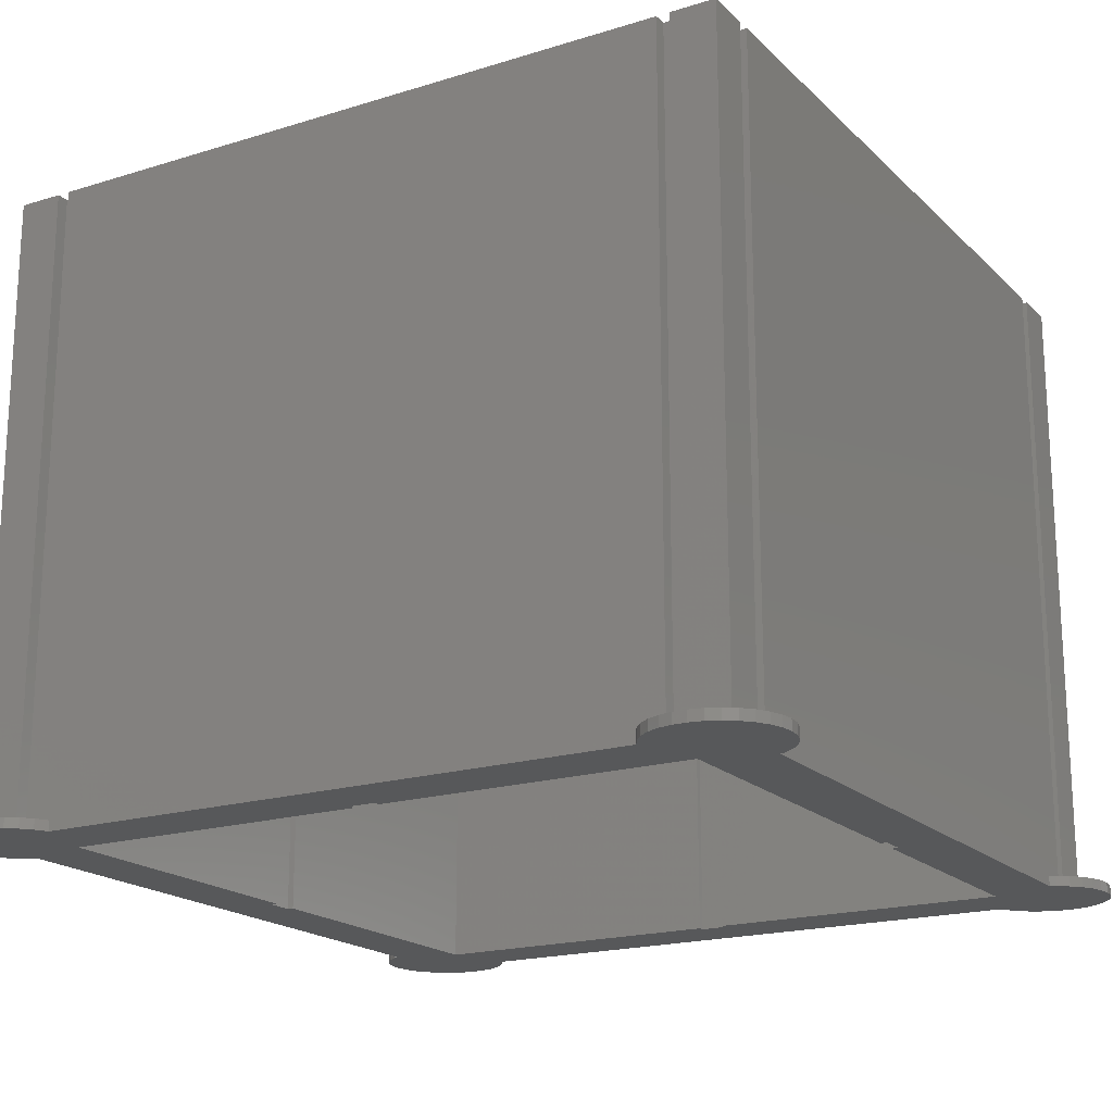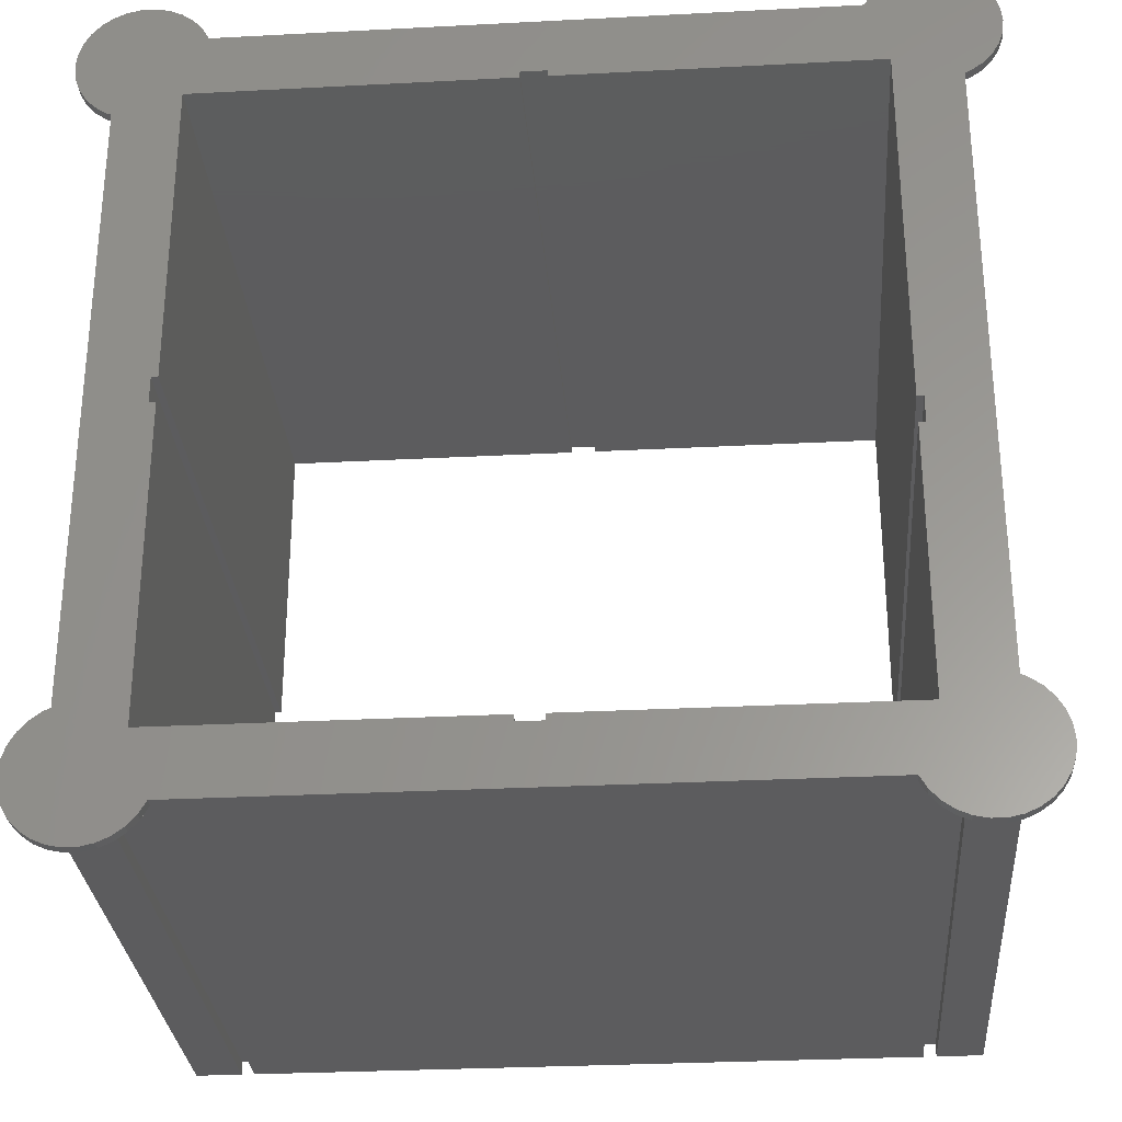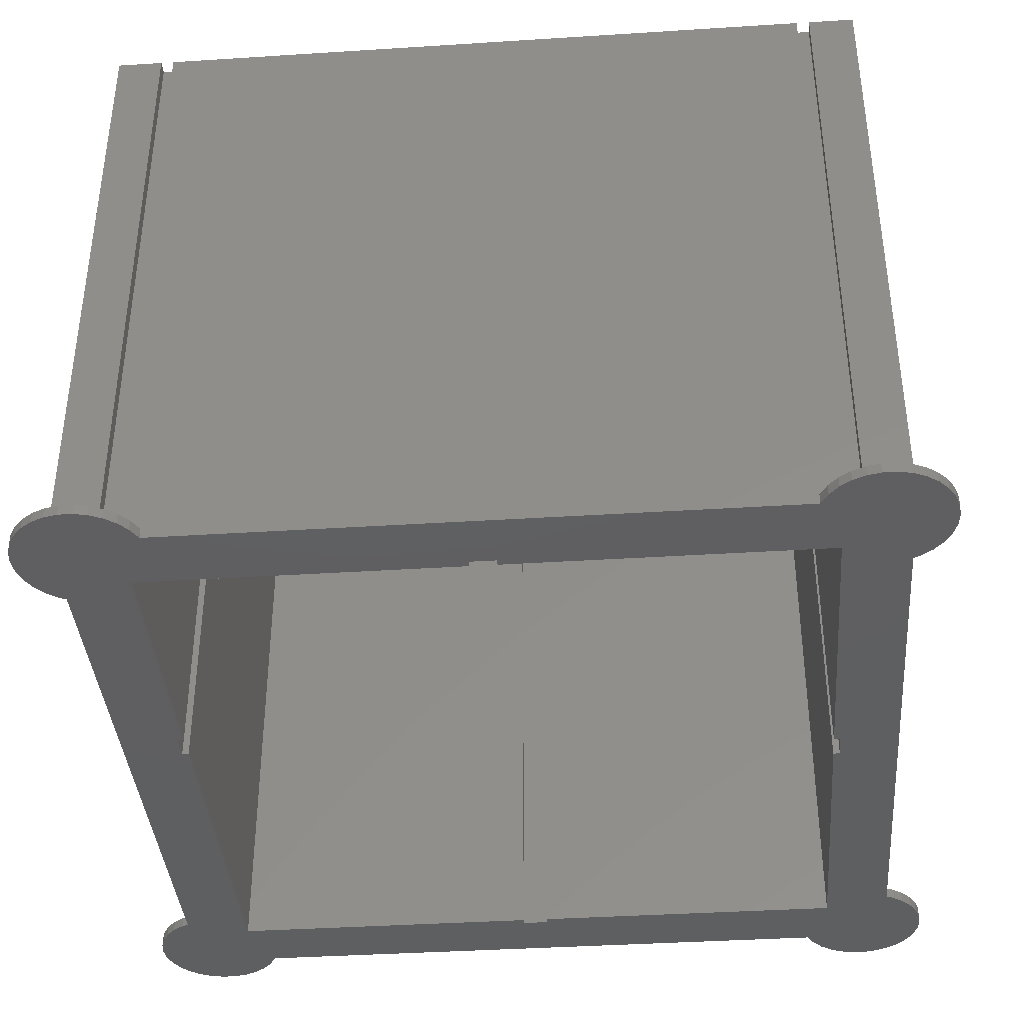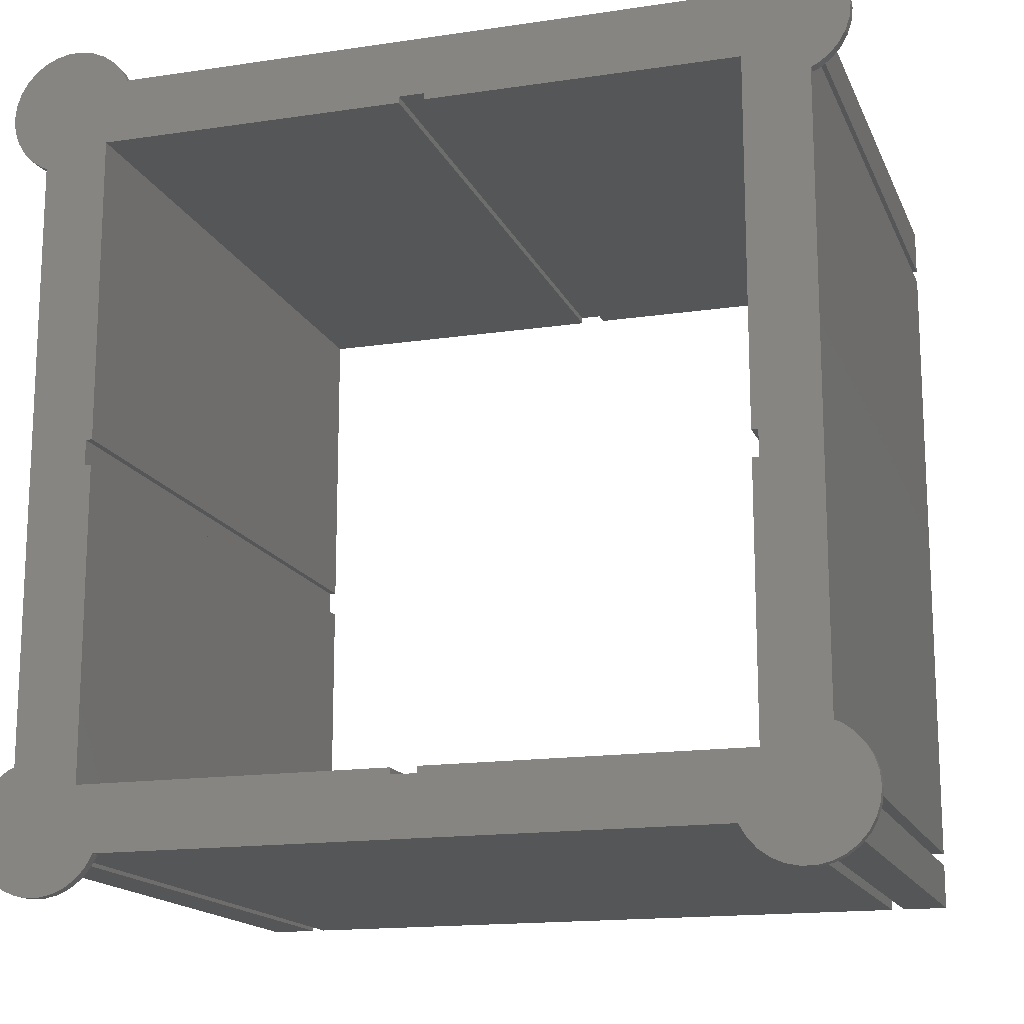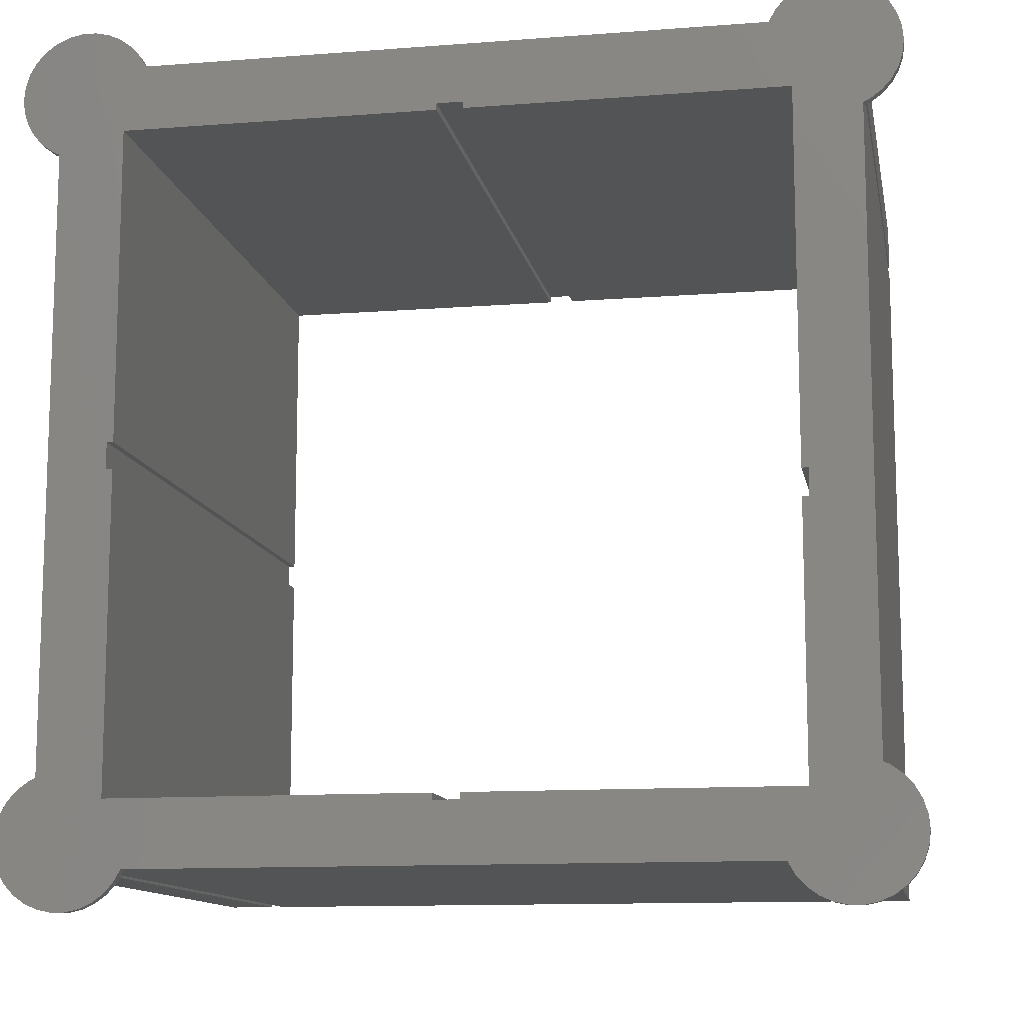
<metadata>
{"format":"stl","ext":"stl","renderer":"f3d","projection":"perspective","resolution":1024,"background":"white","views":[{"elev":-18.8,"azim":-149.4,"up":"+Z"},{"elev":-29.7,"azim":-175.6,"up":"+Y"},{"elev":-39.0,"azim":4.6,"up":"+Z"},{"elev":-15.8,"azim":-162.6,"up":"+Y"},{"elev":-11.9,"azim":-169.5,"up":"+Y"}]}
</metadata>
<code>
# stl→obj: 280 verts, 560 faces
v 60 56.5 50
v 60 60 0.8
v 60 60 50
v 60 56.5 0.8
v 60 0 50
v 60 3.5 0.8
v 60 3.5 50
v 60 0 0.8
v 60 55.5 50
v 60 53.45 0.8
v 60 55.5 0.8
v 60 6.553 0.8
v 60 53.45 0
v 60 4.5 50
v 60 4.5 0.8
v 60 6.553 0
v 59 56.5 50
v 55 55 50
v 59 55.5 50
v 55.5 31 50
v 59 4.5 50
v 56.5 59 50
v 56.5 60 50
v 59 3.5 50
v 55.5 29 50
v 56.5 1 50
v 56.5 0 50
v 0 55.5 50
v 1 4.5 50
v 1 55.5 50
v 0 4.5 50
v 0 60 50
v 3.5 59 50
v 3.5 60 50
v 3.5 1 50
v 1 56.5 50
v 0 56.5 50
v 1 3.5 50
v 0 0 50
v 0 3.5 50
v 3.5 0 50
v 5 25 50
v 4.5 25 50
v 5 5 50
v 29 5 50
v 29 4.5 50
v 55.5 59 50
v 55 5 50
v 55.5 1 50
v 55 29 50
v 31 4.5 50
v 31 5 50
v 55.5 0 50
v 4.5 1 50
v 4.5 0 50
v 31 55.5 50
v 55.5 60 50
v 29 55.5 50
v 5 55 50
v 29 55 50
v 4.5 60 50
v 4.5 59 50
v 4.5 27 50
v 5 27 50
v 55 31 50
v 31 55 50
v 55 5 0
v 63 2 0
v 62.89 0.9604 0
v 62.57 -0.03368 0
v 62.89 3.04 0
v 62.05 -0.9389 0
v 62.57 4.034 0
v 61.35 -1.716 0
v 62.05 4.939 0
v 60.5 -2.33 0
v 61.35 5.716 0
v 60.5 6.33 0
v 59.55 -2.755 0
v 55 55 0
v 63 58 0
v 62.89 56.96 0
v 62.57 55.97 0
v 62.89 59.04 0
v 62.05 55.06 0
v 62.57 60.03 0
v 61.35 54.28 0
v 62.05 60.94 0
v 60.5 53.67 0
v 61.35 61.72 0
v 60.5 62.33 0
v 55.5 29 0
v 58.52 -2.973 0
v 55.5 31 0
v 57.48 -2.973 0
v 55 31 0
v 56.45 -2.755 0
v 59.55 62.76 0
v 55.5 -2.33 0
v 58.52 62.97 0
v 57.48 62.97 0
v 56.45 62.76 0
v 55.5 62.33 0
v 54.65 61.72 0
v 53.95 60.94 0
v 53.42 60 0
v 53.43 60.03 0
v 31 55 0
v 31 55.5 0
v 29 55.5 0
v 6.579 60 0
v 0 53.45 0
v 5 27 0
v 4.5 27 0
v 29 55 0
v 6.045 60.94 0
v 6.568 60.03 0
v 5 55 0
v 5.346 61.72 0
v 4.5 62.33 0
v 53.42 0 0
v 29 4.5 0
v 31 4.5 0
v 6.579 0 0
v 29 5 0
v 6.045 -0.9389 0
v 6.568 -0.03368 0
v 5 5 0
v 5.346 -1.716 0
v 4.5 -2.33 0
v 3.545 -2.755 0
v 0 6.553 0
v 5 25 0
v 4.5 25 0
v 2.523 -2.973 0
v 1.477 -2.973 0
v -1.346 54.28 0
v 0.4549 -2.755 0
v 3.545 62.76 0
v -0.5 -2.33 0
v 2.523 62.97 0
v 1.477 62.97 0
v -1.346 -1.716 0
v -2.045 -0.9389 0
v -2.568 -0.03368 0
v -1.346 5.716 0
v -0.5 6.33 0
v -2.045 4.939 0
v -2.891 0.9604 0
v -2.568 4.034 0
v -3 2 0
v -2.891 3.04 0
v 55 29 0
v 54.65 -1.716 0
v 53.95 -0.9389 0
v 53.43 -0.03368 0
v 31 5 0
v 0.4549 62.76 0
v -0.5 53.67 0
v -0.5 62.33 0
v -2.045 55.06 0
v -1.346 61.72 0
v -2.568 55.97 0
v -2.045 60.94 0
v -2.891 56.96 0
v -2.568 60.03 0
v -3 58 0
v -2.891 59.04 0
v 0 56.5 0.8
v 0 60 0.8
v 0 0 0.8
v 0 3.5 0.8
v 0 53.45 0.8
v 0 55.5 0.8
v 0 6.553 0.8
v 0 4.5 0.8
v 3.5 60 0.8
v 56.5 60 0.8
v 6.579 60 0.8
v 53.42 60 0.8
v 55.5 60 0.8
v 4.5 60 0.8
v 3.5 0 0.8
v 56.5 0 0.8
v 53.42 0 0.8
v 6.579 0 0.8
v 4.5 0 0.8
v 55.5 0 0.8
v 1 4.5 0.8
v 1 3.5 0.8
v 1 55.5 0.8
v 1 56.5 0.8
v 59 4.5 0.8
v 59 3.5 0.8
v 59 55.5 0.8
v 59 56.5 0.8
v 4.5 1 0.8
v 3.5 1 0.8
v 56.5 1 0.8
v 55.5 1 0.8
v 4.5 59 0.8
v 3.5 59 0.8
v 56.5 59 0.8
v 55.5 59 0.8
v 4.5 -2.33 0.8
v 3.545 -2.755 0.8
v -1.346 5.716 0.8
v -0.5 6.33 0.8
v 1.477 -2.973 0.8
v 0.4549 -2.755 0.8
v -3 2 0.8
v -2.891 0.9604 0.8
v -2.568 -0.03368 0.8
v 6.568 -0.03368 0.8
v -2.045 4.939 0.8
v 5.346 -1.716 0.8
v 6.045 -0.9389 0.8
v -0.5 -2.33 0.8
v 2.523 -2.973 0.8
v -2.568 4.034 0.8
v -1.346 -1.716 0.8
v -2.891 3.04 0.8
v -2.045 -0.9389 0.8
v 57.48 -2.973 0.8
v 56.45 -2.755 0.8
v 62.89 3.04 0.8
v 62.57 4.034 0.8
v 63 2 0.8
v 62.05 4.939 0.8
v 60.5 -2.33 0.8
v 59.55 -2.755 0.8
v 62.89 0.9604 0.8
v 55.5 -2.33 0.8
v 62.05 -0.9389 0.8
v 62.57 -0.03368 0.8
v 54.65 -1.716 0.8
v 61.35 -1.716 0.8
v 58.52 -2.973 0.8
v 53.43 -0.03368 0.8
v 60.5 6.33 0.8
v 53.95 -0.9389 0.8
v 61.35 5.716 0.8
v 6.568 60.03 0.8
v 6.045 60.94 0.8
v -1.346 61.72 0.8
v -0.5 62.33 0.8
v -0.5 53.67 0.8
v -1.346 54.28 0.8
v 0.4549 62.76 0.8
v 1.477 62.97 0.8
v 2.523 62.97 0.8
v 3.545 62.76 0.8
v -2.045 60.94 0.8
v -2.568 60.03 0.8
v -2.891 59.04 0.8
v -3 58 0.8
v -2.891 56.96 0.8
v -2.568 55.97 0.8
v -2.045 55.06 0.8
v 4.5 62.33 0.8
v 5.346 61.72 0.8
v 62.89 59.04 0.8
v 62.57 60.03 0.8
v 63 58 0.8
v 62.05 60.94 0.8
v 57.48 62.97 0.8
v 58.52 62.97 0.8
v 61.35 54.28 0.8
v 62.05 55.06 0.8
v 59.55 62.76 0.8
v 61.35 61.72 0.8
v 62.57 55.97 0.8
v 62.89 56.96 0.8
v 53.43 60.03 0.8
v 55.5 62.33 0.8
v 56.45 62.76 0.8
v 60.5 53.67 0.8
v 54.65 61.72 0.8
v 53.95 60.94 0.8
v 60.5 62.33 0.8
f 1 2 3
f 2 1 4
f 5 6 7
f 6 5 8
f 9 10 11
f 10 12 13
f 9 12 10
f 14 12 9
f 12 14 15
f 13 12 16
f 3 17 1
f 18 19 17
f 19 20 21
f 3 22 17
f 22 3 23
f 19 14 9
f 14 19 21
f 24 5 7
f 18 17 22
f 25 21 20
f 26 5 24
f 5 26 27
f 28 29 30
f 29 28 31
f 32 33 34
f 33 30 35
f 33 36 30
f 33 32 36
f 36 32 37
f 29 35 30
f 38 35 29
f 39 35 38
f 39 38 40
f 35 39 41
f 42 43 44
f 45 44 46
f 18 22 47
f 48 21 25
f 21 48 24
f 24 48 26
f 26 48 49
f 48 25 50
f 51 49 48
f 51 48 52
f 49 51 53
f 46 53 51
f 54 46 44
f 35 44 43
f 46 54 55
f 46 55 53
f 56 47 57
f 19 18 20
f 47 56 18
f 57 58 56
f 58 59 60
f 61 58 57
f 62 58 61
f 58 62 59
f 33 59 62
f 59 63 64
f 59 33 63
f 35 63 33
f 63 35 43
f 44 35 54
f 20 18 65
f 18 56 66
f 67 68 69
f 67 69 70
f 68 67 71
f 67 70 72
f 71 67 73
f 67 72 74
f 73 67 75
f 67 74 76
f 75 67 77
f 16 77 67
f 77 16 78
f 67 76 79
f 80 81 82
f 80 82 83
f 81 80 84
f 80 83 85
f 84 80 86
f 80 85 87
f 86 80 88
f 13 87 89
f 88 80 90
f 87 13 80
f 90 80 91
f 16 92 13
f 67 79 93
f 94 13 92
f 67 93 95
f 96 13 94
f 67 95 97
f 91 80 98
f 67 97 99
f 98 80 100
f 100 80 101
f 101 80 102
f 13 96 80
f 102 80 103
f 80 104 103
f 80 105 104
f 106 105 80
f 105 106 107
f 108 106 80
f 109 106 108
f 110 106 109
f 106 110 111
f 112 113 114
f 115 111 110
f 111 116 117
f 118 116 111
f 118 111 115
f 116 118 119
f 118 120 119
f 113 112 118
f 121 122 123
f 124 122 121
f 124 125 122
f 126 124 127
f 128 126 129
f 124 128 125
f 126 128 124
f 130 128 129
f 131 128 130
f 128 132 133
f 133 132 134
f 134 132 114
f 135 128 131
f 112 114 132
f 136 128 135
f 137 118 112
f 138 128 136
f 118 139 120
f 140 128 138
f 118 141 139
f 118 142 141
f 143 128 140
f 144 128 143
f 145 128 144
f 132 146 147
f 146 128 148
f 128 146 132
f 149 128 145
f 128 150 148
f 151 128 149
f 128 152 150
f 128 151 152
f 153 16 67
f 154 67 99
f 155 67 154
f 121 155 156
f 155 121 67
f 157 121 123
f 121 157 67
f 16 153 92
f 118 158 142
f 137 112 159
f 118 160 158
f 118 137 161
f 118 162 160
f 163 118 161
f 118 164 162
f 165 118 163
f 118 166 164
f 167 118 165
f 118 168 166
f 118 167 168
f 169 32 170
f 32 169 37
f 171 40 172
f 40 171 39
f 112 132 173
f 173 28 174
f 175 173 132
f 173 175 28
f 31 175 176
f 175 31 28
f 177 32 34
f 32 177 170
f 2 23 3
f 23 2 178
f 106 179 180
f 179 106 111
f 180 57 181
f 57 180 61
f 179 61 180
f 61 179 182
f 171 41 39
f 41 171 183
f 184 5 27
f 5 184 8
f 124 185 186
f 185 124 121
f 186 55 187
f 55 186 53
f 185 53 186
f 53 185 188
f 43 114 63
f 114 43 134
f 114 64 63
f 64 114 113
f 133 43 42
f 43 133 134
f 92 20 94
f 20 92 25
f 96 20 65
f 20 96 94
f 92 50 25
f 50 92 153
f 123 46 51
f 46 123 122
f 46 125 45
f 125 46 122
f 123 52 157
f 52 123 51
f 110 56 58
f 56 110 109
f 60 110 58
f 110 60 115
f 108 56 109
f 56 108 66
f 176 29 31
f 29 176 189
f 190 40 38
f 40 190 172
f 190 29 189
f 29 190 38
f 191 28 30
f 28 191 174
f 191 36 192
f 36 191 30
f 169 36 37
f 36 169 192
f 193 14 21
f 14 193 15
f 6 24 7
f 24 6 194
f 24 193 21
f 193 24 194
f 11 19 9
f 19 11 195
f 19 196 17
f 196 19 195
f 196 1 17
f 1 196 4
f 187 54 197
f 54 187 55
f 41 198 35
f 198 41 183
f 198 54 35
f 54 198 197
f 184 26 199
f 26 184 27
f 53 200 49
f 200 53 188
f 200 26 49
f 26 200 199
f 201 61 182
f 61 201 62
f 33 177 34
f 177 33 202
f 201 33 62
f 33 201 202
f 203 23 178
f 23 203 22
f 47 181 57
f 181 47 204
f 203 47 22
f 47 203 204
f 131 205 206
f 205 131 130
f 147 207 208
f 207 147 146
f 132 208 175
f 208 132 147
f 138 209 210
f 209 138 136
f 149 211 151
f 211 149 212
f 145 212 149
f 212 145 213
f 214 124 186
f 124 214 127
f 148 207 146
f 207 148 215
f 216 126 217
f 126 216 129
f 140 210 218
f 210 140 138
f 208 176 175
f 207 176 208
f 215 176 207
f 176 190 189
f 190 176 172
f 183 187 197
f 187 183 205
f 183 197 198
f 205 183 206
f 183 219 206
f 183 209 219
f 171 209 183
f 209 171 210
f 171 218 210
f 176 215 172
f 220 172 215
f 171 221 218
f 222 172 220
f 171 223 221
f 211 172 222
f 171 213 223
f 172 211 171
f 171 212 213
f 171 211 212
f 187 214 186
f 214 187 217
f 217 187 216
f 216 187 205
f 135 206 219
f 206 135 131
f 152 220 150
f 220 152 222
f 130 216 205
f 216 130 129
f 144 213 145
f 213 144 223
f 136 219 209
f 219 136 135
f 217 127 214
f 127 217 126
f 150 215 148
f 215 150 220
f 143 223 144
f 223 143 221
f 143 218 221
f 218 143 140
f 151 222 152
f 222 151 211
f 97 224 225
f 224 97 95
f 226 73 227
f 73 226 71
f 228 71 226
f 71 228 68
f 227 75 229
f 75 227 73
f 79 230 231
f 230 79 76
f 232 68 228
f 68 232 69
f 99 225 233
f 225 99 97
f 234 70 235
f 70 234 72
f 154 233 236
f 233 154 99
f 237 72 234
f 72 237 74
f 95 238 224
f 238 95 93
f 235 69 232
f 69 235 70
f 156 185 121
f 185 156 239
f 78 12 240
f 12 78 16
f 76 237 230
f 237 76 74
f 154 241 155
f 241 154 236
f 229 77 242
f 77 229 75
f 77 240 242
f 240 77 78
f 93 231 238
f 231 93 79
f 155 239 156
f 239 155 241
f 193 6 15
f 6 193 194
f 6 228 226
f 6 226 227
f 8 228 6
f 6 227 229
f 228 8 232
f 15 229 242
f 232 8 235
f 15 242 240
f 235 8 234
f 15 240 12
f 229 15 6
f 234 8 237
f 237 8 230
f 8 231 230
f 8 238 231
f 184 238 8
f 238 184 224
f 224 184 225
f 188 184 199
f 188 199 200
f 233 184 188
f 184 233 225
f 188 236 233
f 188 241 236
f 188 239 241
f 239 188 185
f 179 117 243
f 117 179 111
f 243 116 244
f 116 243 117
f 160 245 246
f 245 160 162
f 137 247 248
f 247 137 159
f 142 249 250
f 249 142 158
f 139 251 252
f 251 139 141
f 164 245 162
f 245 164 253
f 168 254 166
f 254 168 255
f 165 256 167
f 256 165 257
f 161 258 163
f 258 161 259
f 163 257 165
f 257 163 258
f 120 252 260
f 252 120 139
f 167 255 168
f 255 167 256
f 141 250 251
f 250 141 142
f 158 246 249
f 246 158 160
f 244 119 261
f 119 244 116
f 159 173 247
f 173 159 112
f 119 260 261
f 260 119 120
f 251 177 252
f 250 177 251
f 170 250 249
f 250 170 177
f 256 169 170
f 257 169 256
f 246 170 249
f 245 170 246
f 253 170 245
f 254 170 253
f 174 247 173
f 174 259 248
f 174 248 247
f 255 170 254
f 169 259 174
f 256 170 255
f 259 169 258
f 258 169 257
f 182 243 244
f 182 244 261
f 182 261 260
f 243 182 179
f 177 182 260
f 177 260 252
f 182 177 201
f 201 177 202
f 169 191 192
f 191 169 174
f 166 253 164
f 253 166 254
f 137 259 161
f 259 137 248
f 262 86 263
f 86 262 84
f 264 84 262
f 84 264 81
f 263 88 265
f 88 263 86
f 100 266 267
f 266 100 101
f 268 85 269
f 85 268 87
f 98 267 270
f 267 98 100
f 265 90 271
f 90 265 88
f 272 82 273
f 82 272 83
f 106 274 107
f 274 106 180
f 102 275 276
f 275 102 103
f 13 277 10
f 277 13 89
f 269 83 272
f 83 269 85
f 105 278 104
f 278 105 279
f 103 278 275
f 278 103 104
f 273 81 264
f 81 273 82
f 90 280 271
f 280 90 91
f 91 270 280
f 270 91 98
f 107 279 105
f 279 107 274
f 89 268 277
f 268 89 87
f 101 276 266
f 276 101 102
f 278 181 275
f 279 181 278
f 274 181 279
f 181 274 180
f 196 11 4
f 11 196 195
f 2 264 262
f 2 262 263
f 264 2 4
f 2 263 265
f 264 4 273
f 2 265 271
f 273 4 272
f 2 271 280
f 272 4 269
f 11 269 4
f 270 2 280
f 267 2 270
f 178 267 266
f 267 178 2
f 276 178 266
f 275 178 276
f 178 275 181
f 178 181 203
f 203 181 204
f 269 11 268
f 268 11 277
f 277 11 10
f 67 50 153
f 50 67 48
f 96 18 80
f 18 96 65
f 64 118 59
f 118 64 113
f 44 133 42
f 133 44 128
f 118 60 59
f 60 118 115
f 108 18 66
f 18 108 80
f 125 44 45
f 44 125 128
f 67 52 48
f 52 67 157

</code>
